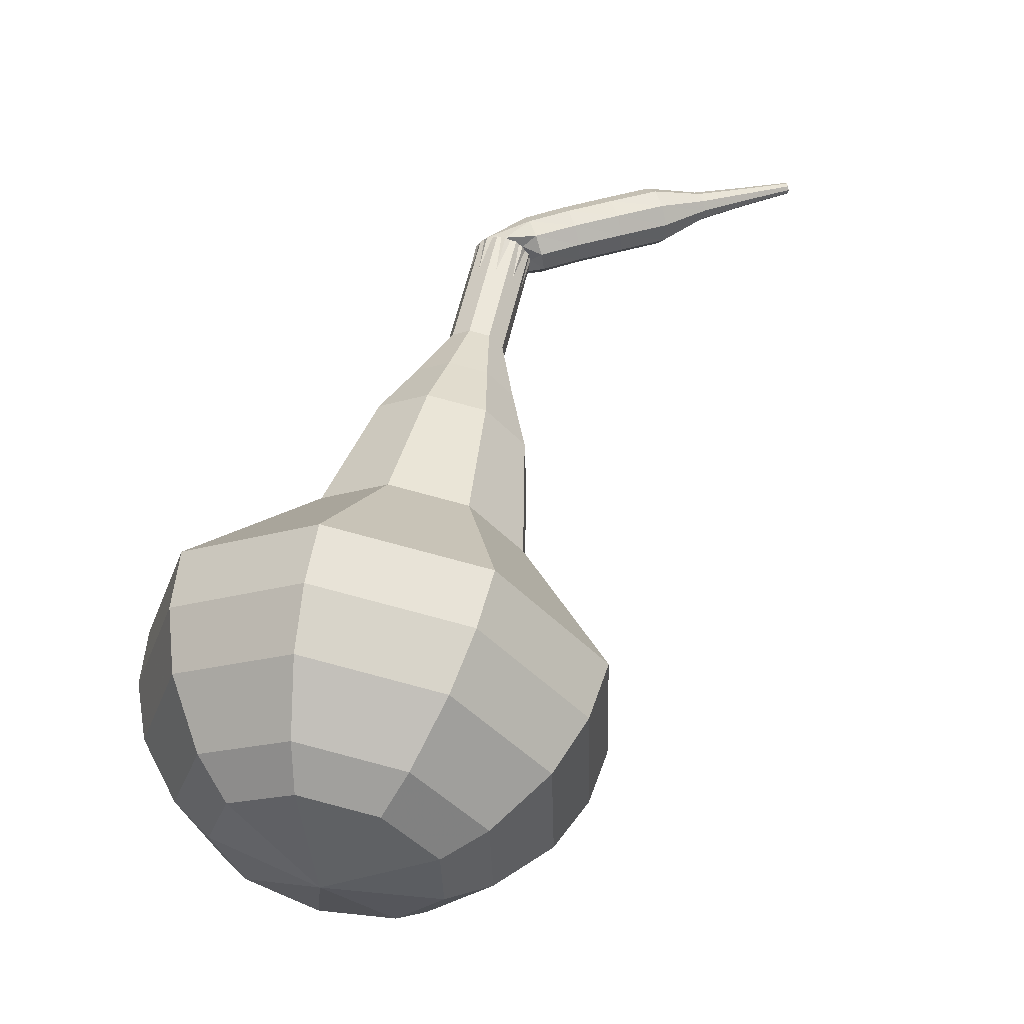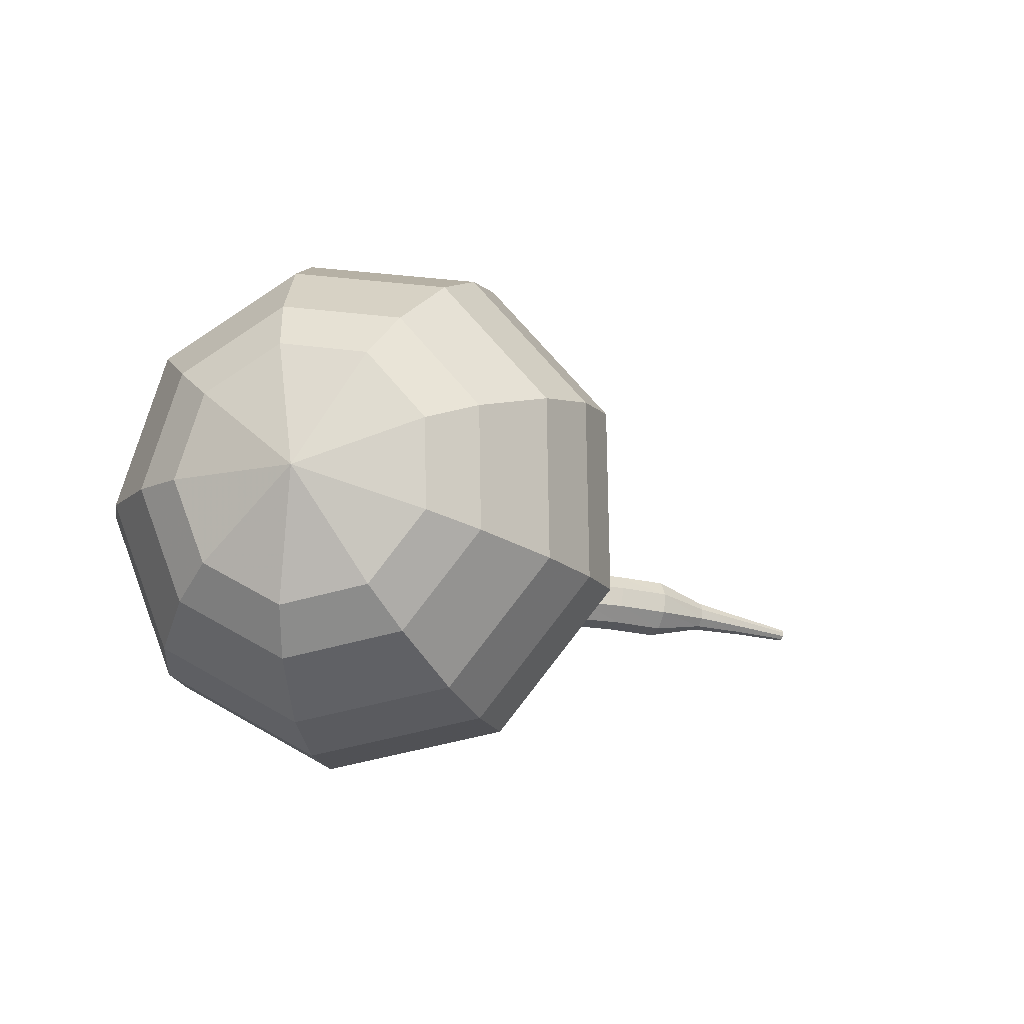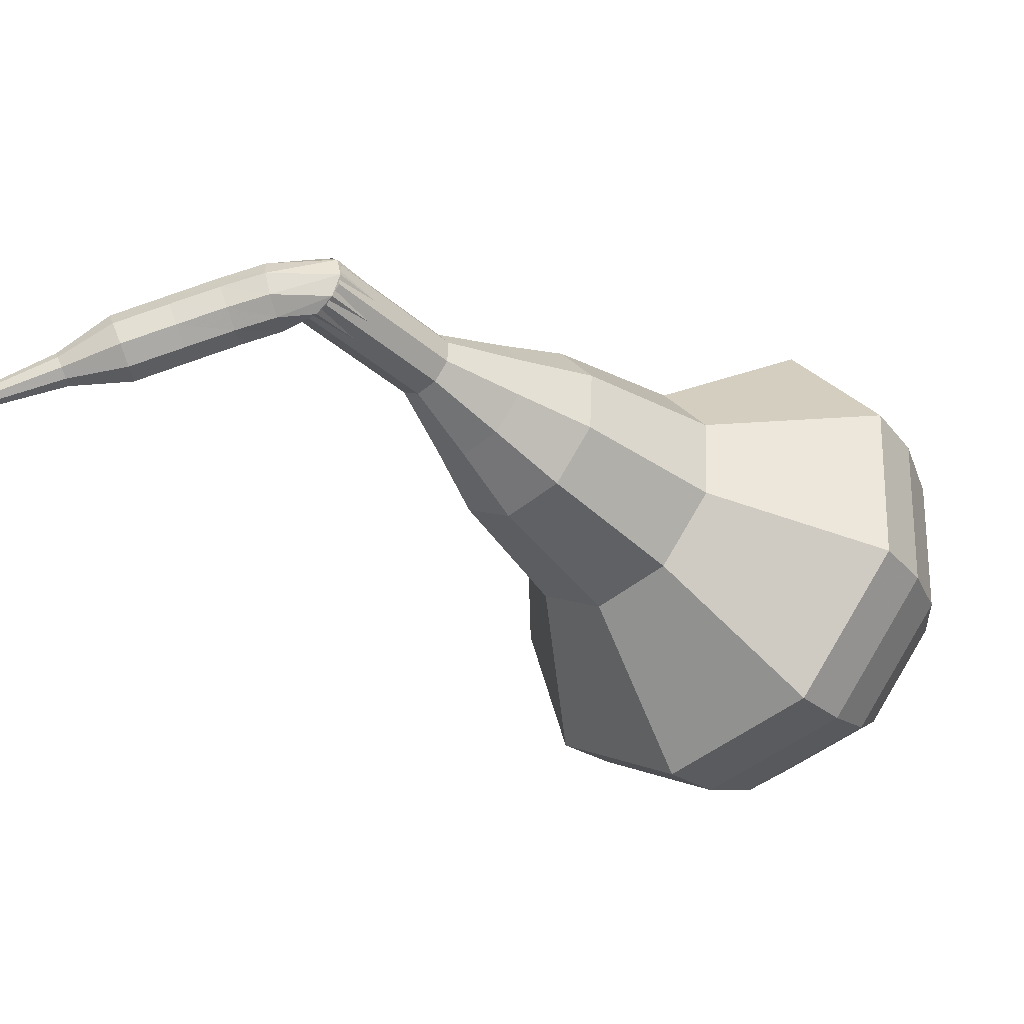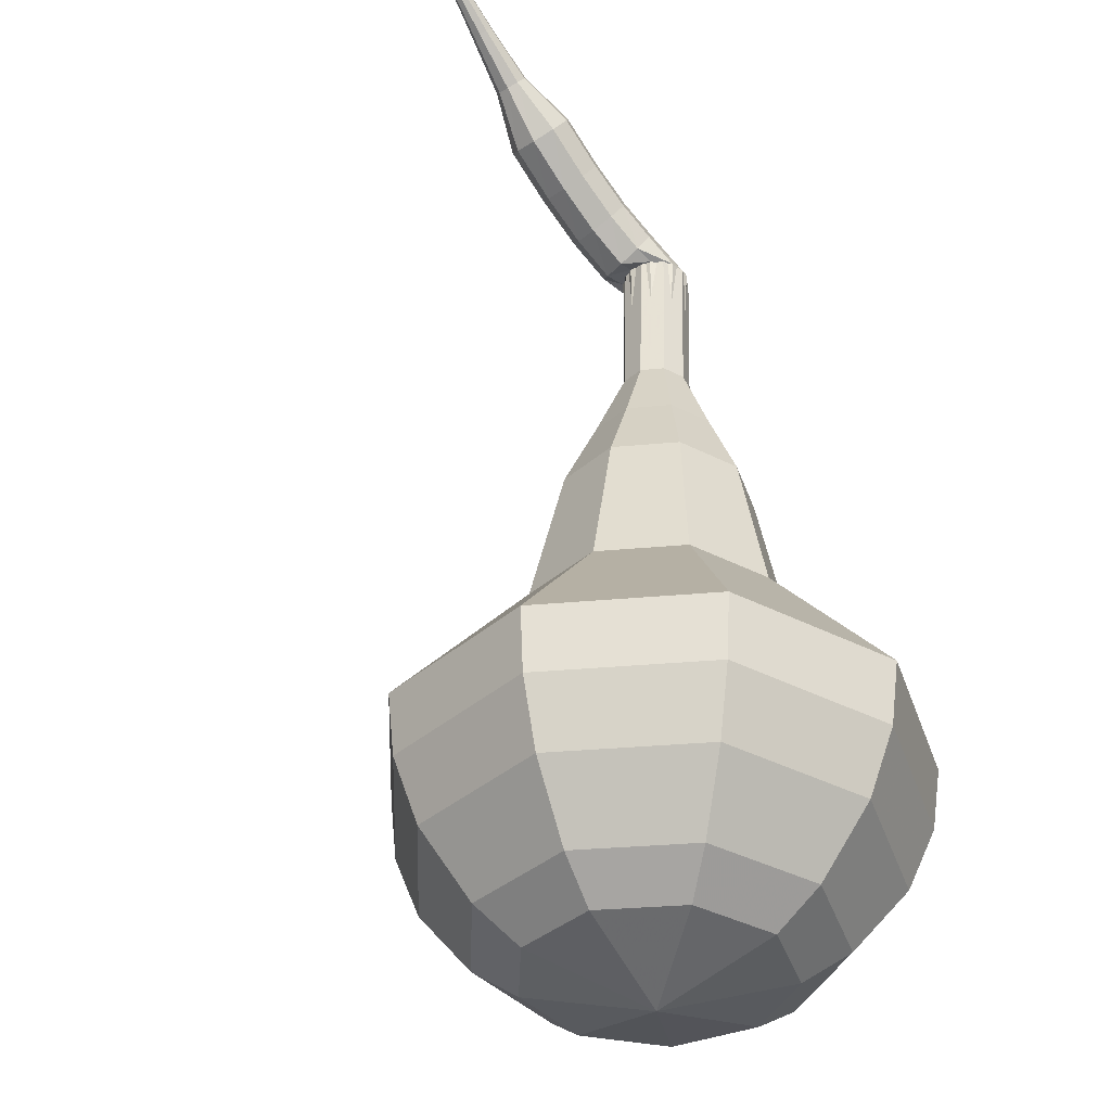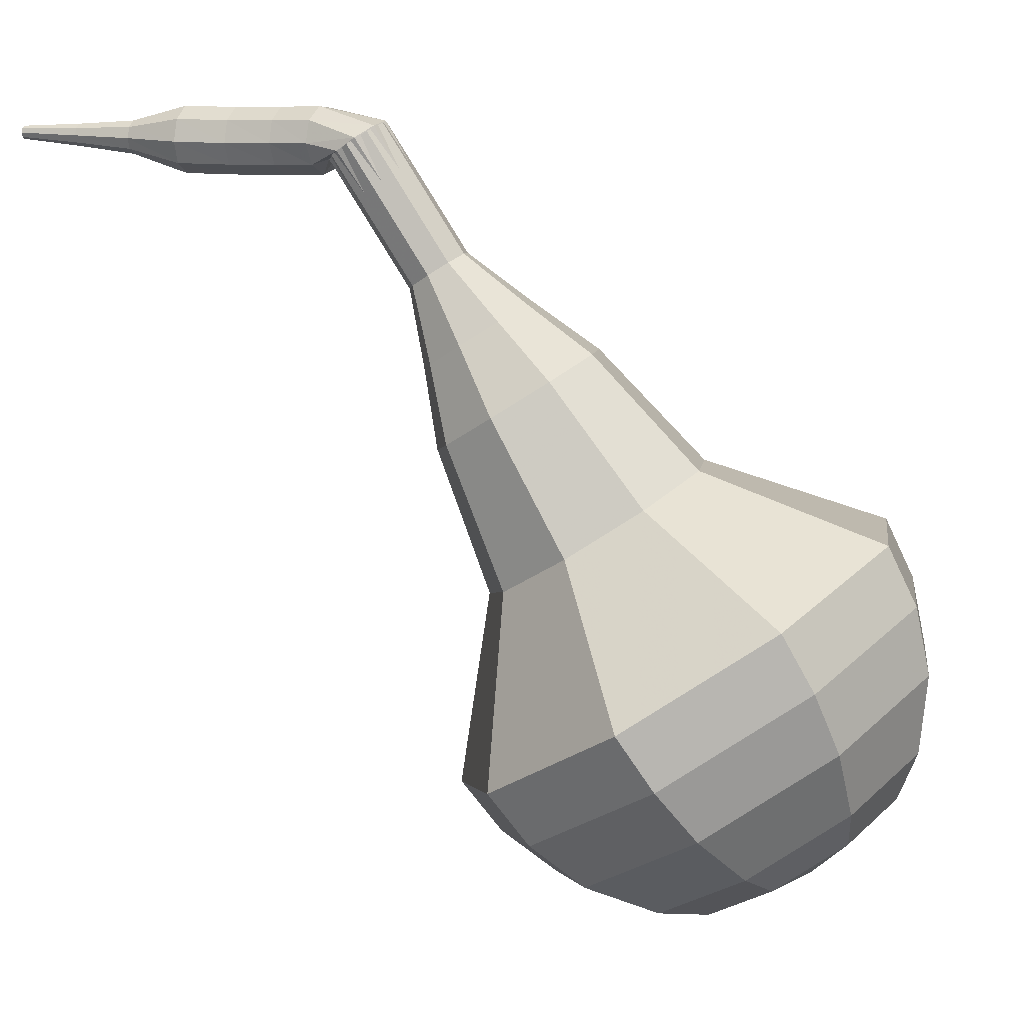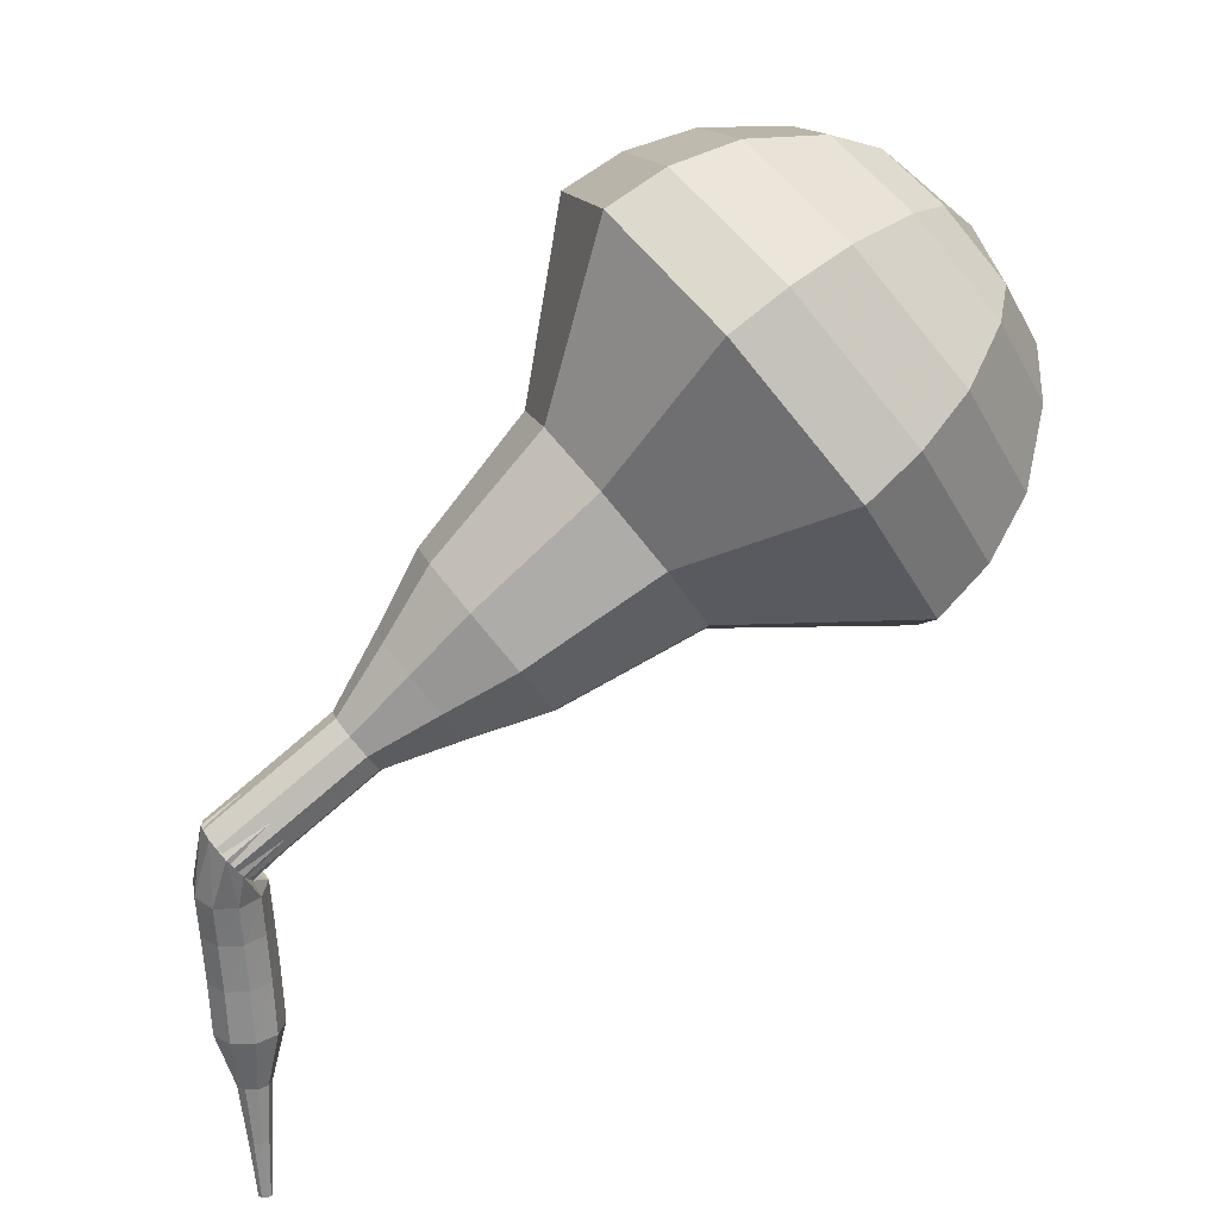
<metadata>
{"format":"obj","ext":"obj","renderer":"f3d","projection":"perspective","resolution":1024,"background":"white","views":[{"elev":79.1,"azim":169.4,"up":"+Y"},{"elev":14.2,"azim":170.7,"up":"+Y"},{"elev":-70.8,"azim":23.3,"up":"+Y"},{"elev":-71.9,"azim":-44.2,"up":"+Z"},{"elev":-7.8,"azim":30.6,"up":"+Z"},{"elev":-51.9,"azim":99.0,"up":"+Y"}]}
</metadata>
<code>
g tube1
v 168.8 177 110.3
v 166.1 175.8 108.5
v 163 176.7 107.6
v 160.8 179.3 107.9
v 160.7 182.4 109.4
v 162.5 184.5 111.3
v 165.6 184.6 112.7
v 168.4 182.8 113
v 169.7 179.8 112.1
v 168.8 177 110.3
v 168.1 178.3 109.5
v 166.2 177.4 108.2
v 163.9 178.1 107.6
v 162.3 180 107.8
v 162.2 182.2 108.8
v 163.6 183.8 110.2
v 165.8 183.9 111.3
v 167.9 182.5 111.5
v 168.8 180.3 110.8
v 168.1 178.3 109.5
v 165.8 181.1 108.8
v 165.8 181.1 108.8
v 165.8 181.1 108.8
v 165.8 181.1 108.8
v 165.8 181.1 108.8
v 165.8 181.1 108.8
v 165.8 181.1 108.8
v 165.8 181.1 108.8
v 165.8 181.1 108.8
v 165.8 181.1 108.8
v 155.8 171.5 129.6
v 155.6 171 129.2
v 155.9 170.4 129
v 156.4 169.9 129.1
v 157 169.9 129.4
v 157.4 170.3 129.8
v 157.4 170.9 130.1
v 157 171.5 130.1
v 156.4 171.7 129.9
v 155.8 171.5 129.6
v 155.3 171.8 129.8
v 155.3 171.6 129.1
v 155.2 171 128.8
v 155.3 170.3 128.9
v 155.4 169.9 129.4
v 155.5 169.9 130.1
v 155.5 170.3 130.6
v 155.5 171 130.7
v 155.4 171.6 130.4
v 155.3 171.8 129.8
v 153.9 171.7 129.9
v 153.9 171.5 129.3
v 153.9 170.9 128.9
v 154 170.2 129.1
v 154.2 169.8 129.6
v 154.2 169.8 130.3
v 154.2 170.2 130.8
v 154.2 170.9 130.9
v 154 171.5 130.6
v 153.9 171.7 129.9
v 152.4 171.4 130.1
v 152.4 171.2 129.4
v 152.4 170.6 129.1
v 152.6 169.9 129.2
v 152.7 169.5 129.7
v 152.8 169.5 130.4
v 152.8 170 130.9
v 152.7 170.6 131
v 152.5 171.2 130.7
v 152.4 171.4 130.1
v 150.7 171.1 130.3
v 150.7 170.8 129.6
v 150.8 170.2 129.3
v 151 169.6 129.4
v 151.2 169.2 129.9
v 151.2 169.2 130.6
v 151.2 169.6 131.1
v 151 170.3 131.2
v 150.9 170.8 130.9
v 150.7 171.1 130.3
v 149.2 170.1 130.5
v 149.2 170 130.1
v 149.2 169.7 130
v 149.3 169.4 130
v 149.4 169.2 130.3
v 149.4 169.2 130.6
v 149.4 169.4 130.9
v 149.3 169.7 130.9
v 149.2 170 130.8
v 149.2 170.1 130.5
v 147.5 169.5 130.7
v 147.5 169.4 130.4
v 147.5 169.2 130.3
v 147.6 169 130.4
v 147.7 168.8 130.5
v 147.7 168.8 130.8
v 147.7 169 130.9
v 147.6 169.2 131
v 147.5 169.4 130.9
v 147.5 169.5 130.7
v 145.8 168.8 130.9
v 145.8 168.8 130.7
v 145.9 168.6 130.7
v 145.9 168.5 130.7
v 145.9 168.4 130.8
v 146 168.4 130.9
v 145.9 168.5 131
v 145.9 168.6 131.1
v 145.9 168.8 131
v 145.8 168.8 130.9
f 1 2 12
f 12 11 1
f 2 3 13
f 13 12 2
f 3 4 14
f 14 13 3
f 4 5 15
f 15 14 4
f 5 6 16
f 16 15 5
f 6 7 17
f 17 16 6
f 7 8 18
f 18 17 7
f 8 9 19
f 19 18 8
f 9 10 20
f 20 19 9
f 11 12 22
f 22 21 11
f 12 13 23
f 23 22 12
f 13 14 24
f 24 23 13
f 14 15 25
f 25 24 14
f 15 16 26
f 26 25 15
f 16 17 27
f 27 26 16
f 17 18 28
f 28 27 17
f 18 19 29
f 29 28 18
f 19 20 30
f 30 29 19
f 21 22 32
f 32 31 21
f 22 23 33
f 33 32 22
f 23 24 34
f 34 33 23
f 24 25 35
f 35 34 24
f 25 26 36
f 36 35 25
f 26 27 37
f 37 36 26
f 27 28 38
f 38 37 27
f 28 29 39
f 39 38 28
f 29 30 40
f 40 39 29
f 31 32 42
f 42 41 31
f 32 33 43
f 43 42 32
f 33 34 44
f 44 43 33
f 34 35 45
f 45 44 34
f 35 36 46
f 46 45 35
f 36 37 47
f 47 46 36
f 37 38 48
f 48 47 37
f 38 39 49
f 49 48 38
f 39 40 50
f 50 49 39
f 41 42 52
f 52 51 41
f 42 43 53
f 53 52 42
f 43 44 54
f 54 53 43
f 44 45 55
f 55 54 44
f 45 46 56
f 56 55 45
f 46 47 57
f 57 56 46
f 47 48 58
f 58 57 47
f 48 49 59
f 59 58 48
f 49 50 60
f 60 59 49
f 51 52 62
f 62 61 51
f 52 53 63
f 63 62 52
f 53 54 64
f 64 63 53
f 54 55 65
f 65 64 54
f 55 56 66
f 66 65 55
f 56 57 67
f 67 66 56
f 57 58 68
f 68 67 57
f 58 59 69
f 69 68 58
f 59 60 70
f 70 69 59
f 61 62 72
f 72 71 61
f 62 63 73
f 73 72 62
f 63 64 74
f 74 73 63
f 64 65 75
f 75 74 64
f 65 66 76
f 76 75 65
f 66 67 77
f 77 76 66
f 67 68 78
f 78 77 67
f 68 69 79
f 79 78 68
f 69 70 80
f 80 79 69
f 71 72 82
f 82 81 71
f 72 73 83
f 83 82 72
f 73 74 84
f 84 83 73
f 74 75 85
f 85 84 74
f 75 76 86
f 86 85 75
f 76 77 87
f 87 86 76
f 77 78 88
f 88 87 77
f 78 79 89
f 89 88 78
f 79 80 90
f 90 89 79
f 81 82 92
f 92 91 81
f 82 83 93
f 93 92 82
f 83 84 94
f 94 93 83
f 84 85 95
f 95 94 84
f 85 86 96
f 96 95 85
f 86 87 97
f 97 96 86
f 87 88 98
f 98 97 87
f 88 89 99
f 99 98 88
f 89 90 100
f 100 99 89
f 91 92 102
f 102 101 91
f 92 93 103
f 103 102 92
f 93 94 104
f 104 103 93
f 94 95 105
f 105 104 94
f 95 96 106
f 106 105 95
f 96 97 107
f 107 106 96
f 97 98 108
f 108 107 97
f 98 99 109
f 109 108 98
f 99 100 110
f 110 109 99
v 157.3 170.1 129.6
v 156.8 169.9 129.2
v 156.1 170.1 129
v 155.7 170.6 129.1
v 155.7 171.2 129.4
v 156 171.6 129.7
v 156.7 171.7 130
v 157.2 171.3 130.1
v 157.5 170.7 129.9
v 157.3 170.1 129.6
v 158.1 171 127.7
v 157.6 170.8 127.4
v 156.9 171 127.2
v 156.5 171.5 127.3
v 156.5 172.1 127.5
v 156.8 172.5 127.9
v 157.5 172.6 128.2
v 158 172.2 128.3
v 158.3 171.6 128.1
v 158.1 171 127.7
v 158.9 171.9 125.9
v 158.4 171.7 125.6
v 157.7 171.9 125.4
v 157.3 172.4 125.4
v 157.3 173 125.7
v 157.7 173.4 126.1
v 158.3 173.5 126.4
v 158.8 173.1 126.5
v 159.1 172.5 126.3
v 158.9 171.9 125.9
v 160.4 172.3 124.1
v 159.4 171.8 123.4
v 158.2 172.1 123.1
v 157.4 173.1 123.2
v 157.3 174.3 123.7
v 158 175.1 124.5
v 159.2 175.1 125
v 160.2 174.4 125.1
v 160.7 173.3 124.8
v 160.4 172.3 124.1
v 161.9 172.5 122.3
v 160.4 171.8 121.3
v 158.6 172.4 120.7
v 157.4 173.8 120.9
v 157.3 175.6 121.7
v 158.3 176.8 122.8
v 160.1 176.9 123.6
v 161.7 175.8 123.8
v 162.4 174.1 123.3
v 161.9 172.5 122.3
v 164.2 173.7 118.6
v 162.2 172.8 117.3
v 159.8 173.5 116.6
v 158.2 175.4 116.8
v 158.1 177.8 117.9
v 159.5 179.3 119.3
v 161.8 179.5 120.4
v 163.9 178.1 120.7
v 164.9 175.8 120
v 164.2 173.7 118.6
v 168.6 173 115
v 164.6 171.2 112.3
v 159.9 172.5 110.9
v 156.6 176.5 111.4
v 156.3 181.1 113.6
v 159.2 184.3 116.4
v 163.8 184.5 118.6
v 168.1 181.7 119.1
v 170 177.2 117.7
v 168.6 173 115
v 169.1 173.9 113.4
v 165.2 172.2 110.9
v 160.7 173.5 109.5
v 157.5 177.3 110
v 157.2 181.8 112.1
v 160 184.9 114.8
v 164.5 185.1 116.9
v 168.6 182.4 117.4
v 170.4 178 116
v 169.1 173.9 113.4
v 169.2 175.2 111.9
v 165.8 173.6 109.6
v 161.7 174.8 108.3
v 158.8 178.2 108.8
v 158.6 182.2 110.6
v 161.1 185 113.1
v 165.1 185.2 115
v 168.8 182.8 115.4
v 170.4 178.8 114.2
v 169.2 175.2 111.9
v 168.8 177 110.3
v 166.1 175.8 108.5
v 163 176.7 107.6
v 160.8 179.3 107.9
v 160.7 182.4 109.4
v 162.5 184.5 111.3
v 165.6 184.6 112.7
v 168.4 182.8 113
v 169.7 179.8 112.1
v 168.8 177 110.3
v 168.1 178.3 109.5
v 166.2 177.4 108.2
v 163.9 178.1 107.6
v 162.3 180 107.8
v 162.2 182.2 108.8
v 163.6 183.8 110.2
v 165.8 183.9 111.3
v 167.9 182.5 111.5
v 168.8 180.3 110.8
v 168.1 178.3 109.5
v 165.8 181.1 108.8
v 165.8 181.1 108.8
v 165.8 181.1 108.8
v 165.8 181.1 108.8
v 165.8 181.1 108.8
v 165.8 181.1 108.8
v 165.8 181.1 108.8
v 165.8 181.1 108.8
v 165.8 181.1 108.8
v 165.8 181.1 108.8
f 111 112 122
f 122 121 111
f 112 113 123
f 123 122 112
f 113 114 124
f 124 123 113
f 114 115 125
f 125 124 114
f 115 116 126
f 126 125 115
f 116 117 127
f 127 126 116
f 117 118 128
f 128 127 117
f 118 119 129
f 129 128 118
f 119 120 130
f 130 129 119
f 121 122 132
f 132 131 121
f 122 123 133
f 133 132 122
f 123 124 134
f 134 133 123
f 124 125 135
f 135 134 124
f 125 126 136
f 136 135 125
f 126 127 137
f 137 136 126
f 127 128 138
f 138 137 127
f 128 129 139
f 139 138 128
f 129 130 140
f 140 139 129
f 131 132 142
f 142 141 131
f 132 133 143
f 143 142 132
f 133 134 144
f 144 143 133
f 134 135 145
f 145 144 134
f 135 136 146
f 146 145 135
f 136 137 147
f 147 146 136
f 137 138 148
f 148 147 137
f 138 139 149
f 149 148 138
f 139 140 150
f 150 149 139
f 141 142 152
f 152 151 141
f 142 143 153
f 153 152 142
f 143 144 154
f 154 153 143
f 144 145 155
f 155 154 144
f 145 146 156
f 156 155 145
f 146 147 157
f 157 156 146
f 147 148 158
f 158 157 147
f 148 149 159
f 159 158 148
f 149 150 160
f 160 159 149
f 151 152 162
f 162 161 151
f 152 153 163
f 163 162 152
f 153 154 164
f 164 163 153
f 154 155 165
f 165 164 154
f 155 156 166
f 166 165 155
f 156 157 167
f 167 166 156
f 157 158 168
f 168 167 157
f 158 159 169
f 169 168 158
f 159 160 170
f 170 169 159
f 161 162 172
f 172 171 161
f 162 163 173
f 173 172 162
f 163 164 174
f 174 173 163
f 164 165 175
f 175 174 164
f 165 166 176
f 176 175 165
f 166 167 177
f 177 176 166
f 167 168 178
f 178 177 167
f 168 169 179
f 179 178 168
f 169 170 180
f 180 179 169
f 171 172 182
f 182 181 171
f 172 173 183
f 183 182 172
f 173 174 184
f 184 183 173
f 174 175 185
f 185 184 174
f 175 176 186
f 186 185 175
f 176 177 187
f 187 186 176
f 177 178 188
f 188 187 177
f 178 179 189
f 189 188 178
f 179 180 190
f 190 189 179
f 181 182 192
f 192 191 181
f 182 183 193
f 193 192 182
f 183 184 194
f 194 193 183
f 184 185 195
f 195 194 184
f 185 186 196
f 196 195 185
f 186 187 197
f 197 196 186
f 187 188 198
f 198 197 187
f 188 189 199
f 199 198 188
f 189 190 200
f 200 199 189
f 191 192 202
f 202 201 191
f 192 193 203
f 203 202 192
f 193 194 204
f 204 203 193
f 194 195 205
f 205 204 194
f 195 196 206
f 206 205 195
f 196 197 207
f 207 206 196
f 197 198 208
f 208 207 197
f 198 199 209
f 209 208 198
f 199 200 210
f 210 209 199
f 201 202 212
f 212 211 201
f 202 203 213
f 213 212 202
f 203 204 214
f 214 213 203
f 204 205 215
f 215 214 204
f 205 206 216
f 216 215 205
f 206 207 217
f 217 216 206
f 207 208 218
f 218 217 207
f 208 209 219
f 219 218 208
f 209 210 220
f 220 219 209
f 211 212 222
f 222 221 211
f 212 213 223
f 223 222 212
f 213 214 224
f 224 223 213
f 214 215 225
f 225 224 214
f 215 216 226
f 226 225 215
f 216 217 227
f 227 226 216
f 217 218 228
f 228 227 217
f 218 219 229
f 229 228 218
f 219 220 230
f 230 229 219
g

</code>
